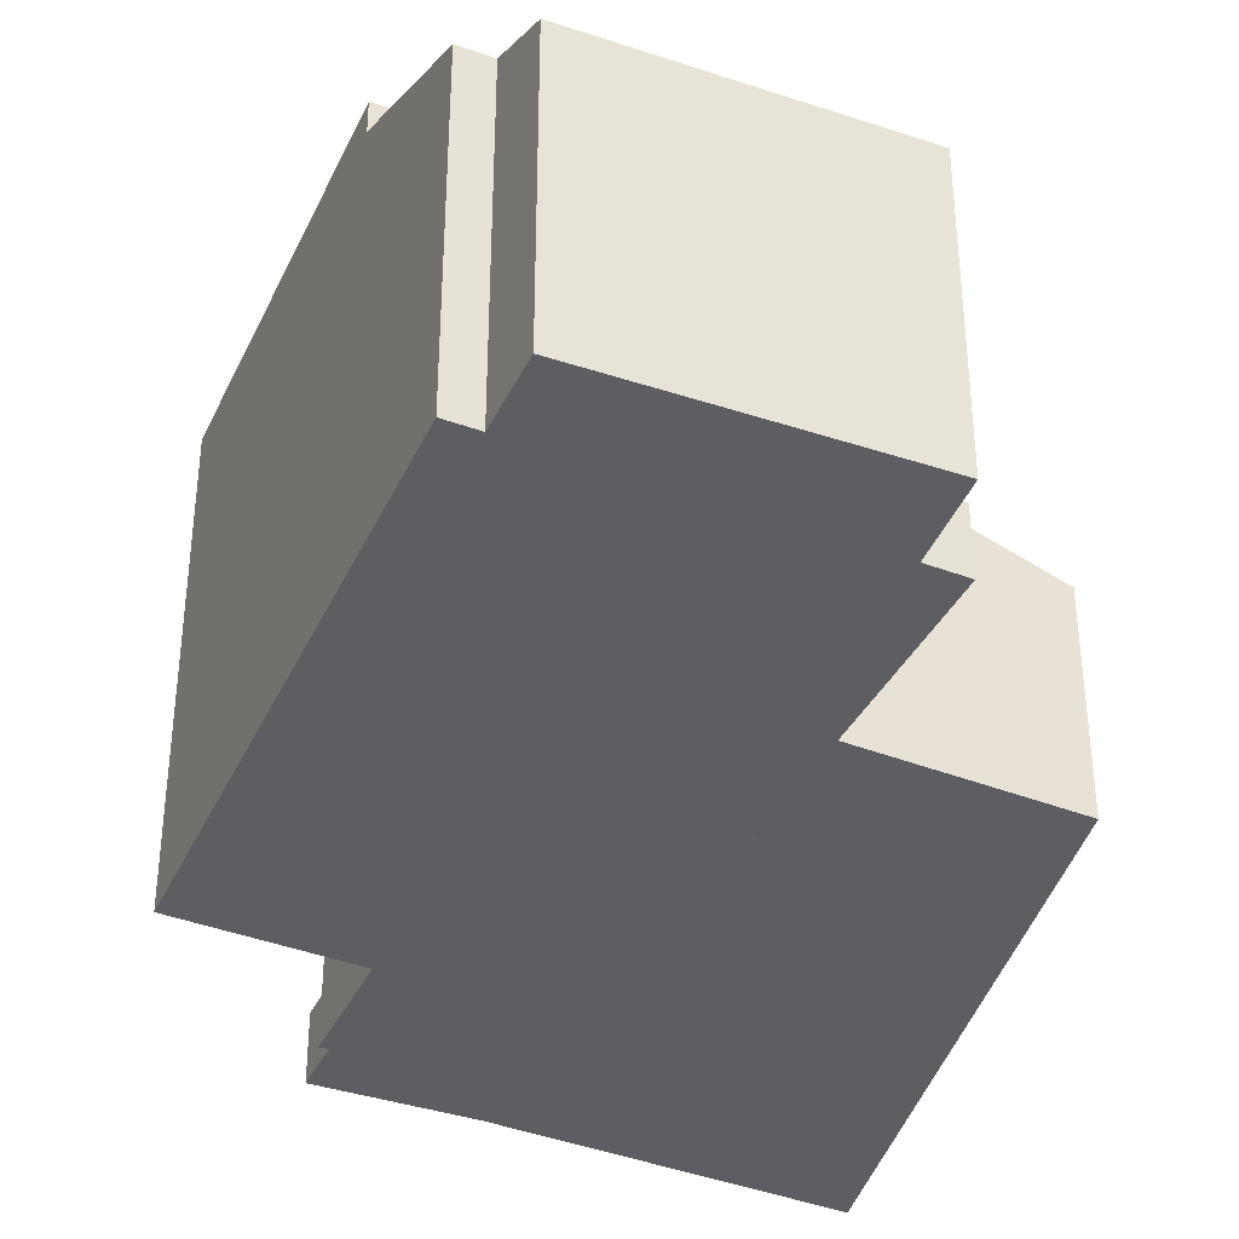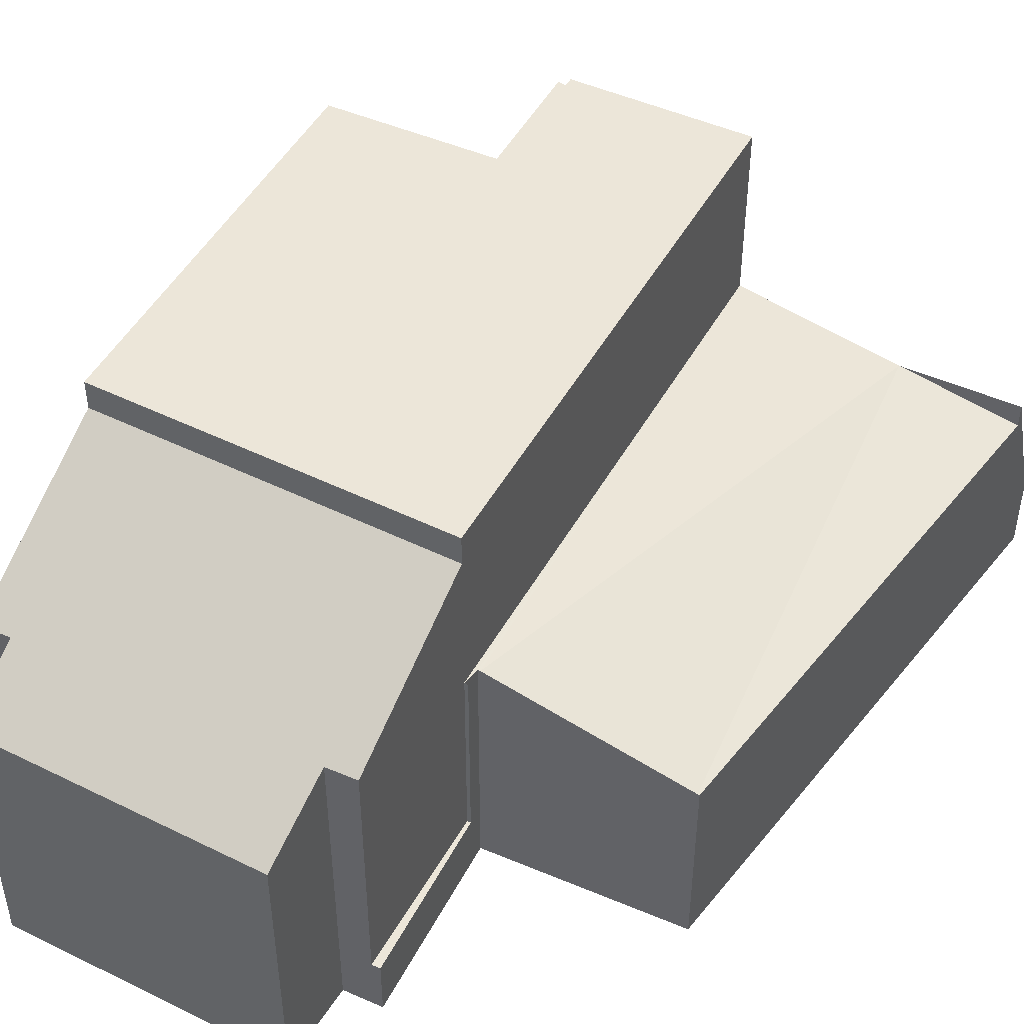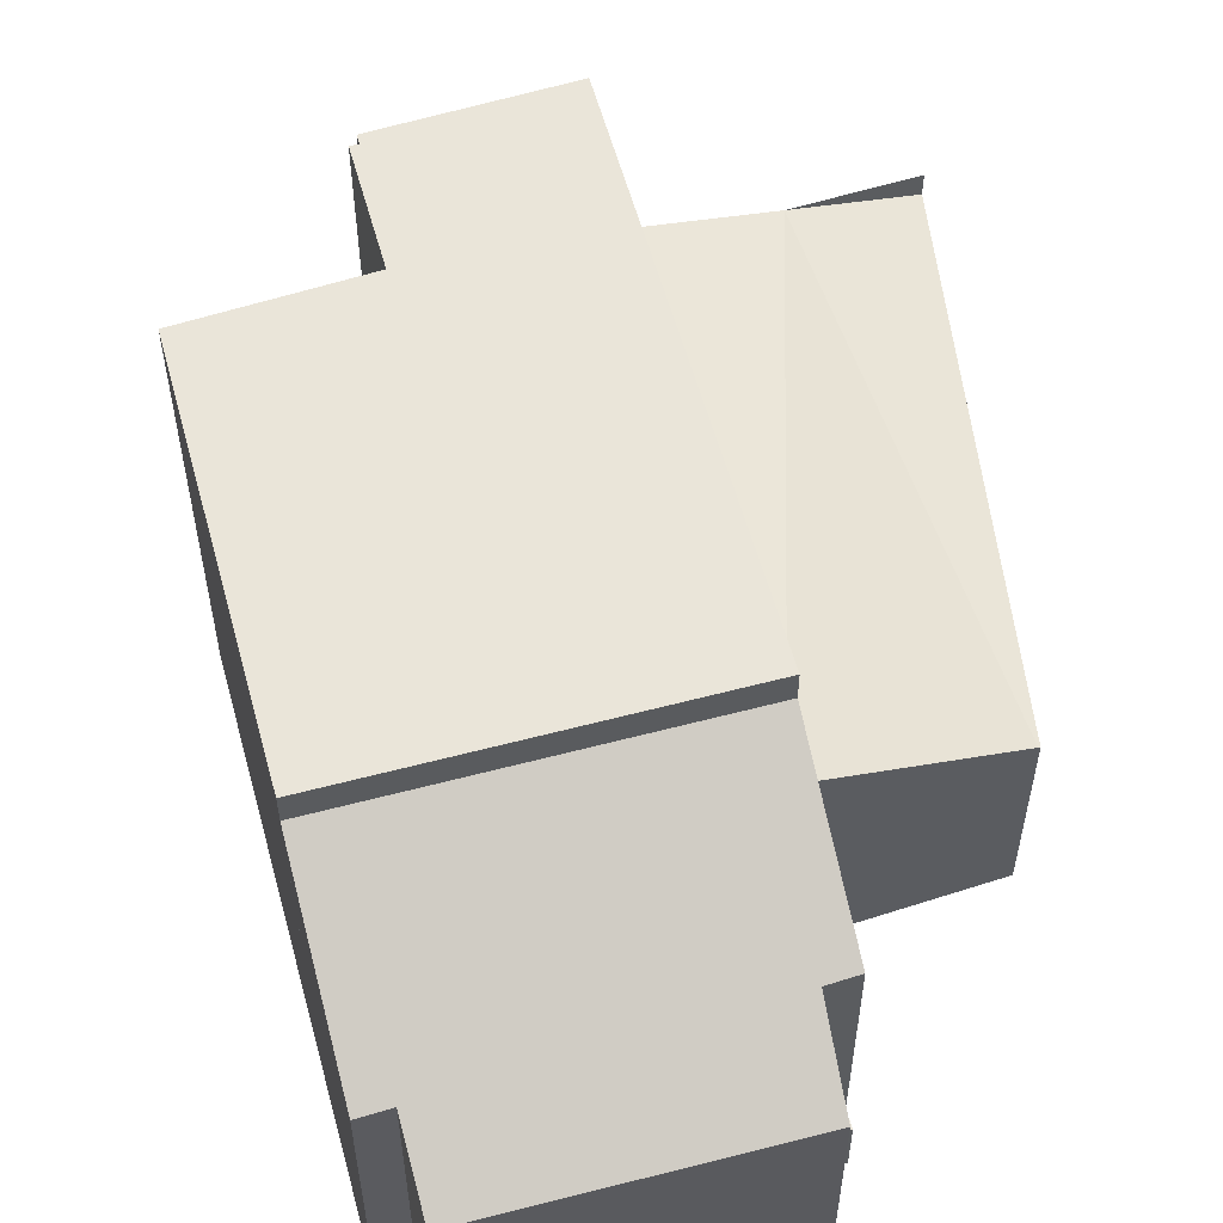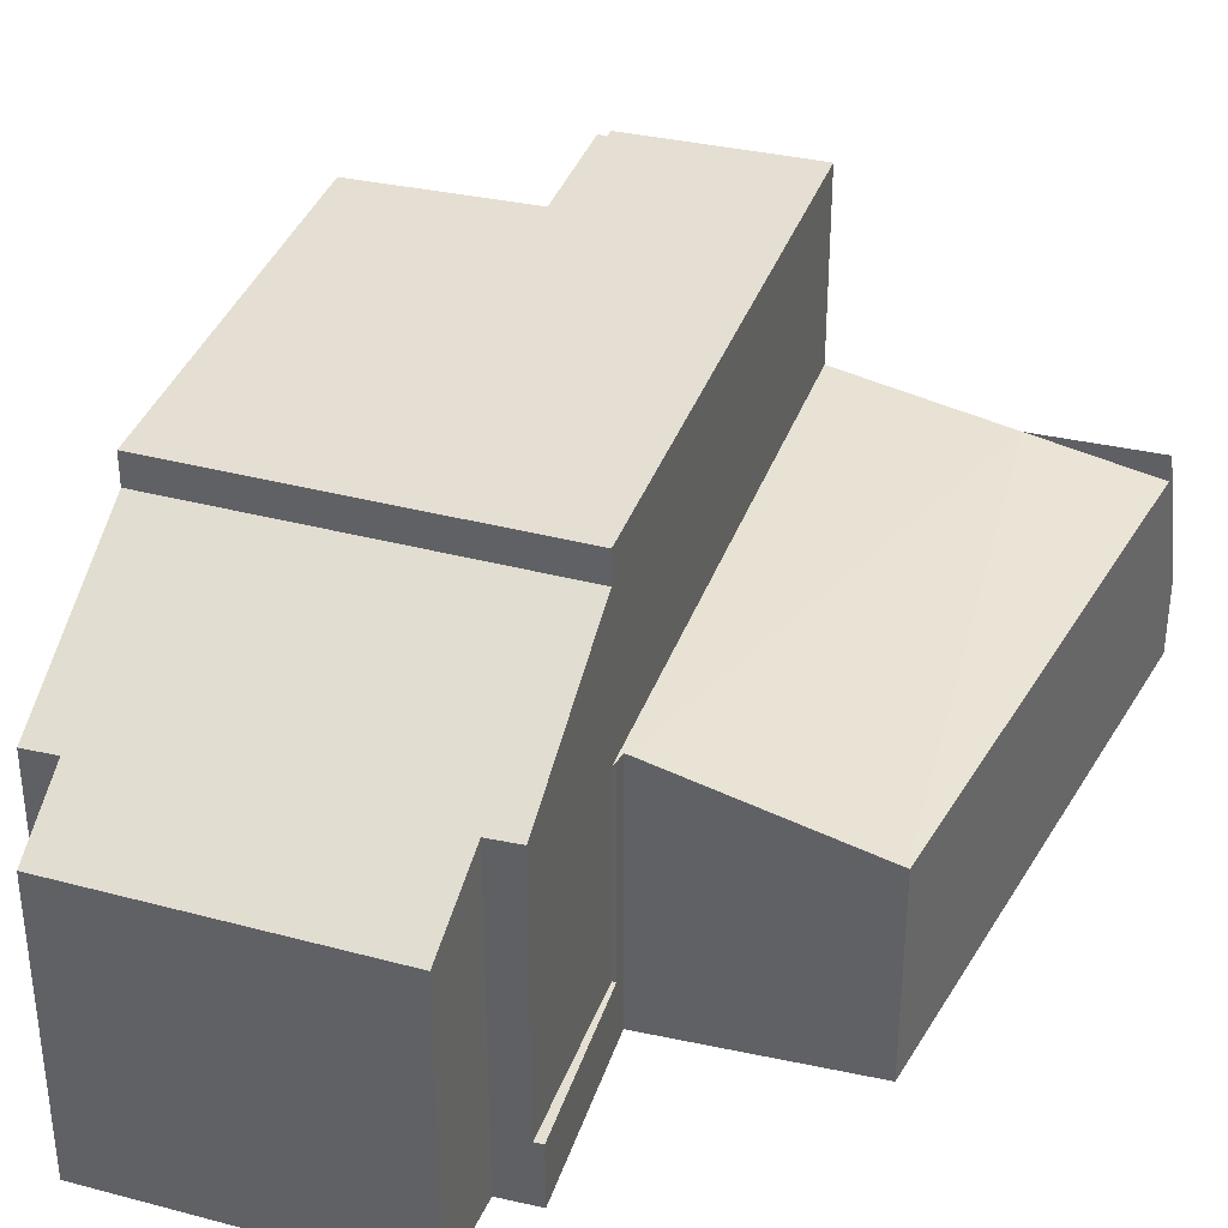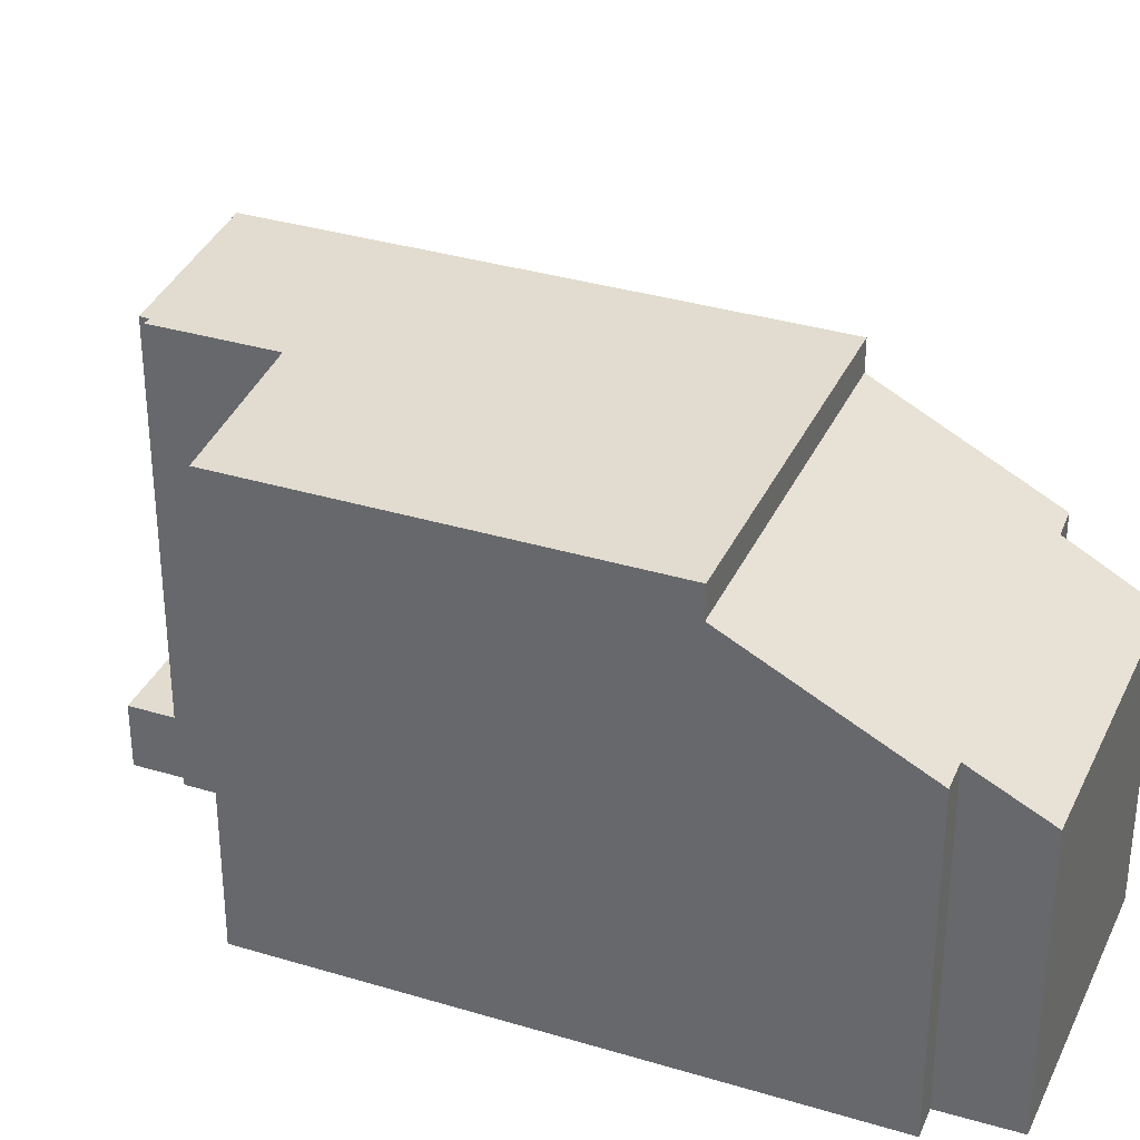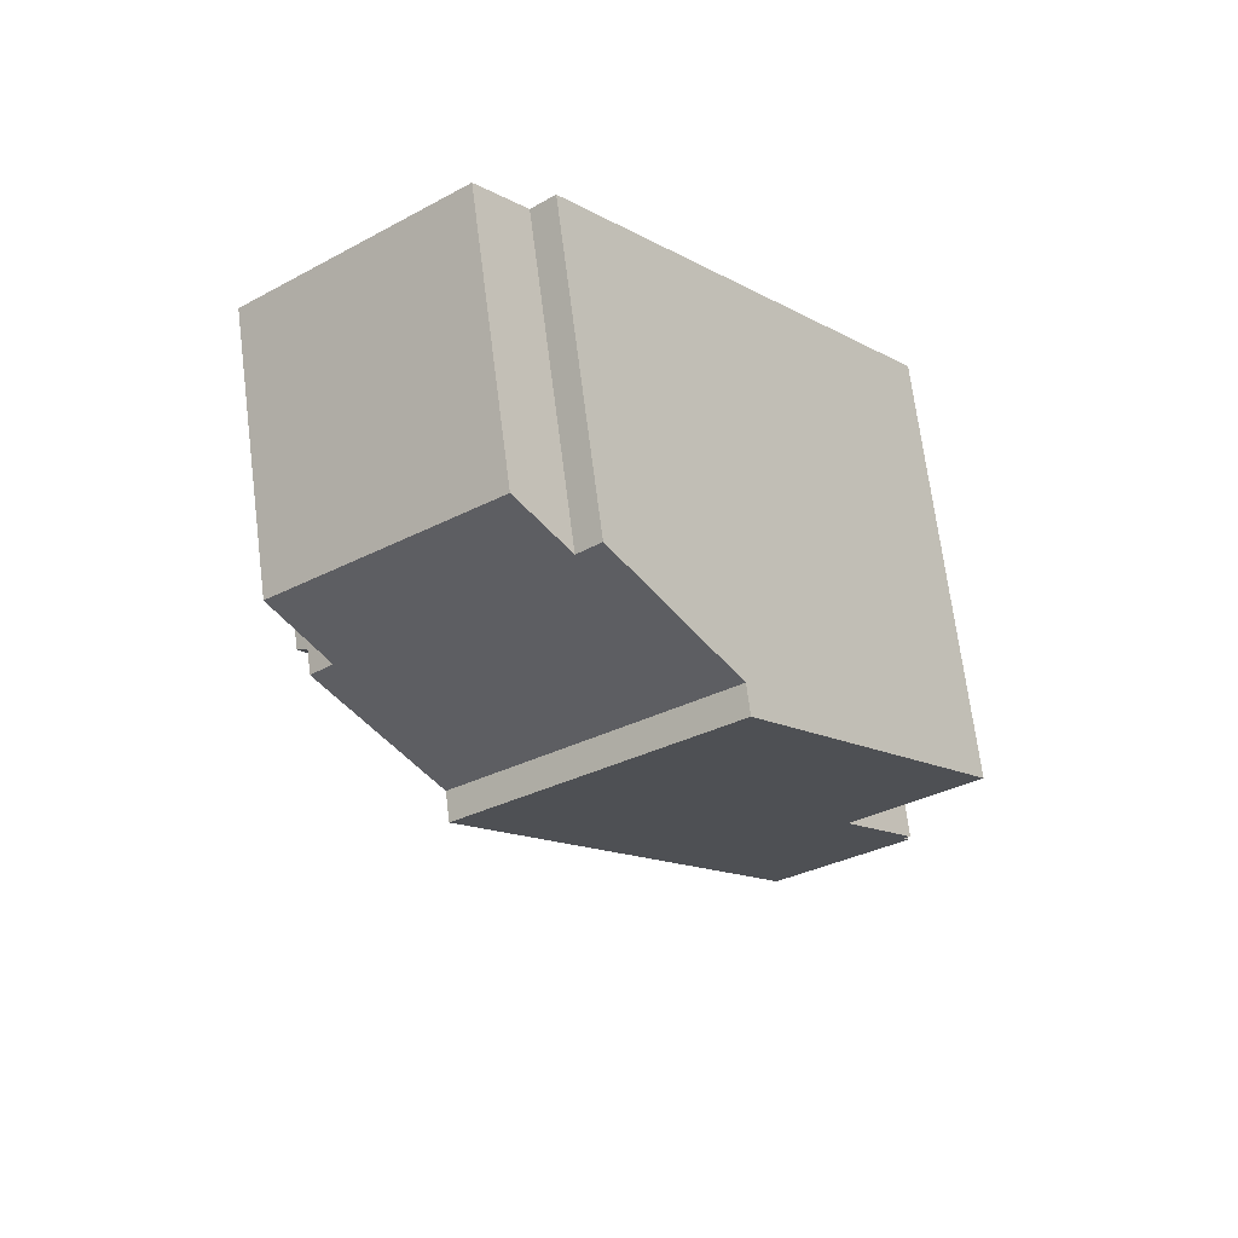
<metadata>
{"format":"obj","ext":"obj","renderer":"f3d","projection":"perspective","resolution":1024,"background":"white","views":[{"elev":-38.6,"azim":16.0,"up":"+Y"},{"elev":49.0,"azim":67.4,"up":"+Y"},{"elev":58.2,"azim":23.7,"up":"+Y"},{"elev":37.1,"azim":57.7,"up":"+Y"},{"elev":34.4,"azim":-28.9,"up":"+Y"},{"elev":70.5,"azim":172.7,"up":"+Z"}]}
</metadata>
<code>
v  10.75 9.238 1.671
v  0 9.238 5.657e-16
v  5.069 9.238 6.269
v  2.564 9.238 -2.322
v  1.028 9.238 -4.202
v  1.17 9.238 -4.292
v  3.814 9.238 -6.884
v  1.045 9.238 -4.446
v  10.75 -1.023e-16 1.671
v  3.814 4.215e-16 -6.884
v  1.045 2.722e-16 -4.446
v  1.17 2.628e-16 -4.292
v  1.028 2.573e-16 -4.202
v  2.564 1.422e-16 -2.322
v  0 0 0
v  5.069 -3.839e-16 6.269
v  2.788 1.294 -7.024
v  3.814 1.294 -6.884
v  3.31 1.294 -7.505
v  1.045 1.294 -4.446
v  0.47 1.294 -5.151
v  0.47 3.154e-16 -5.151
v  3.31 4.595e-16 -7.505
v  2.788 4.301e-16 -7.024
v  3.31 2.077 -7.505
v  8.204 4.725 -10.75
v  7.72 1.626 -11.57
v  6.345 4.725 -9.112
v  3.814 4.725 -6.884
v  8.204 6.582e-16 -10.75
v  6.345 5.579e-16 -9.112
v  7.72 7.084e-16 -11.57
v  12.94 1.294 4.363
v  10.81 1.294 1.624
v  10.75 1.294 1.671
v  13.07 1.294 4.247
v  12.94 -2.672e-16 4.363
v  13.07 -2.601e-16 4.247
v  10.81 -9.944e-17 1.624
v  10.61 5.402 1.317
v  3.814 5.425 -6.884
v  10.57 5.411 1.349
v  10.75 5.425 1.671
v  13.65 4.218 -1.45
v  13.68 4.21 -1.475
v  8.204 4.21 -10.75
v  10.66 5.411 1.454
v  10.81 5.403 1.624
v  10.57 -8.26e-17 1.349
v  10.66 -8.903e-17 1.454
v  13.68 9.032e-17 -1.475
v  10.61 -8.064e-17 1.317
v  13.65 8.879e-17 -1.45
v  13.49 5.913 6.175
v  7.87 6.718 8.706
v  8.85 5.931 9.884
v  5.069 8.598 6.269
v  12.46 6.802 4.783
v  10.75 8.598 1.671
v  12.94 6.816 4.363
v  7.379 6.709 9.127
v  12.46 -2.929e-16 4.783
v  13.49 -3.781e-16 6.175
v  7.87 -5.331e-16 8.706
v  7.379 -5.589e-16 9.127
v  8.85 -6.052e-16 9.884
g defaultobject
f 1 2 3
f 2 1 4
f 4 1 5
f 5 1 6
f 6 1 7
f 6 7 8
f 9 7 1
f 7 9 10
f 10 8 7
f 8 10 11
f 12 5 6
f 5 12 13
f 14 2 4
f 2 14 15
f 11 6 8
f 6 11 12
f 13 4 5
f 4 13 14
f 15 3 2
f 3 15 16
f 16 1 3
f 1 16 9
f 9 11 10
f 11 9 12
f 12 9 13
f 13 9 14
f 14 9 16
f 14 16 15
f 17 18 19
f 18 17 20
f 20 17 21
f 22 20 21
f 20 22 11
f 11 18 20
f 18 11 10
f 10 19 18
f 19 10 23
f 24 21 17
f 21 24 22
f 23 17 19
f 17 23 24
f 22 10 11
f 10 22 24
f 10 24 23
f 25 26 27
f 26 25 28
f 28 25 29
f 10 28 29
f 28 10 26
f 26 10 30
f 30 10 31
f 30 27 26
f 27 30 32
f 27 23 25
f 23 27 32
f 25 10 29
f 10 25 23
f 31 32 30
f 32 31 23
f 23 31 10
f 33 34 35
f 34 33 36
f 37 36 33
f 36 37 38
f 38 34 36
f 34 38 39
f 39 35 34
f 35 39 9
f 9 33 35
f 33 9 37
f 9 38 37
f 38 9 39
f 40 41 42
f 41 40 28
f 43 42 41
f 28 40 44
f 45 28 44
f 28 45 46
f 39 47 48
f 47 39 42
f 42 39 49
f 49 39 50
f 51 46 45
f 46 51 30
f 49 40 42
f 40 49 44
f 44 49 45
f 45 49 51
f 51 49 52
f 51 52 53
f 9 48 43
f 48 9 39
f 30 28 46
f 28 30 41
f 41 30 10
f 10 30 31
f 10 43 41
f 43 10 9
f 51 31 30
f 31 51 10
f 10 51 53
f 10 53 52
f 10 52 49
f 10 49 9
f 9 49 50
f 9 50 39
f 54 55 56
f 55 54 57
f 57 54 58
f 57 58 59
f 59 58 60
f 57 61 55
f 54 62 58
f 62 54 63
f 60 9 59
f 9 60 37
f 58 37 60
f 37 58 62
f 61 64 55
f 64 61 65
f 66 54 56
f 54 66 63
f 9 57 59
f 57 9 16
f 16 61 57
f 61 16 65
f 64 56 55
f 56 64 66
f 66 64 63
f 37 16 9
f 16 37 62
f 16 62 63
f 16 63 64
f 16 64 65

</code>
